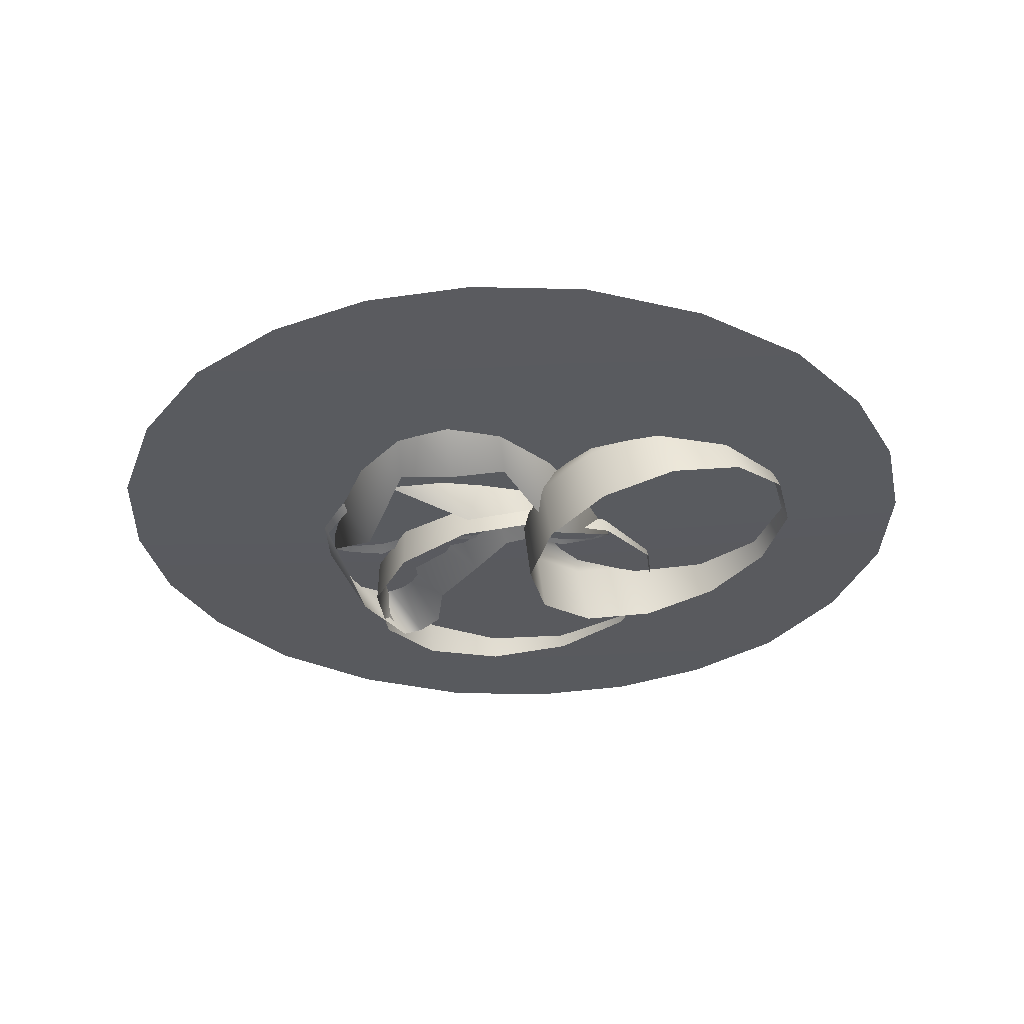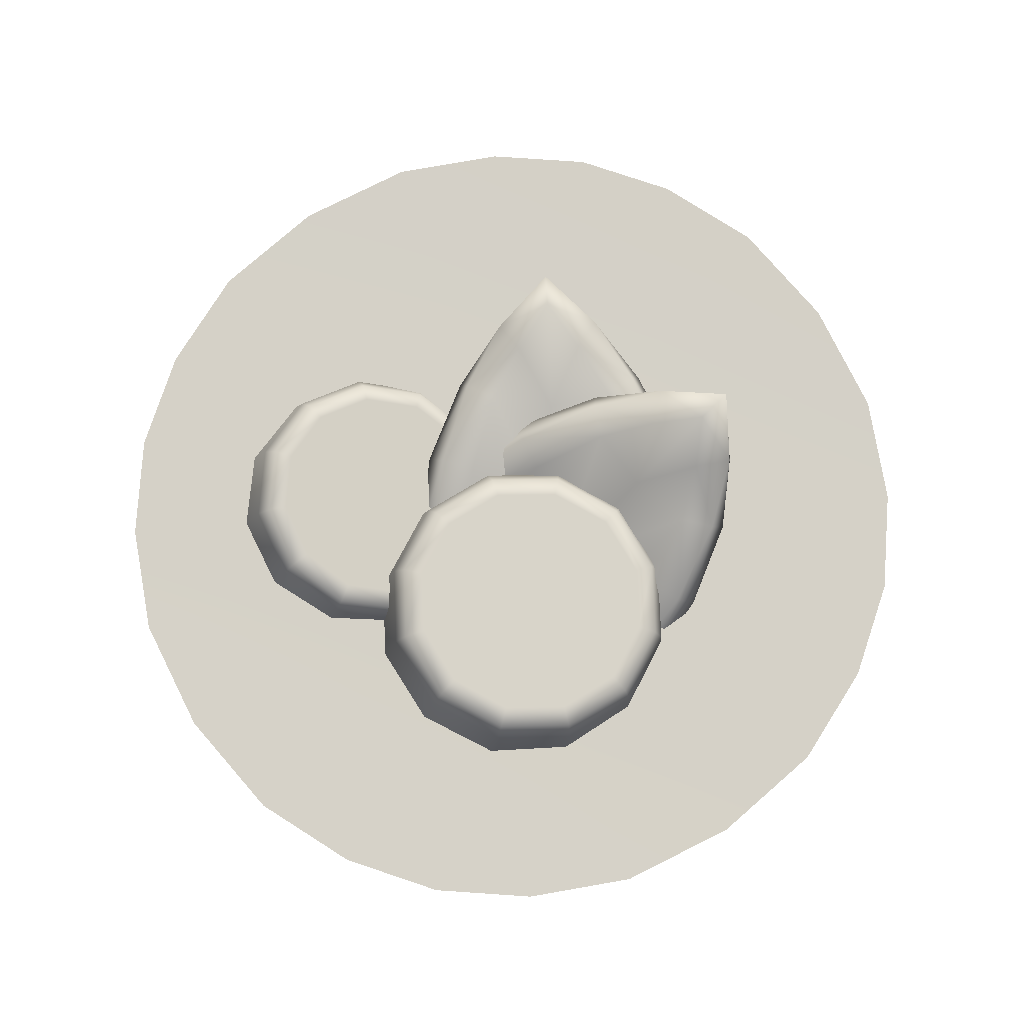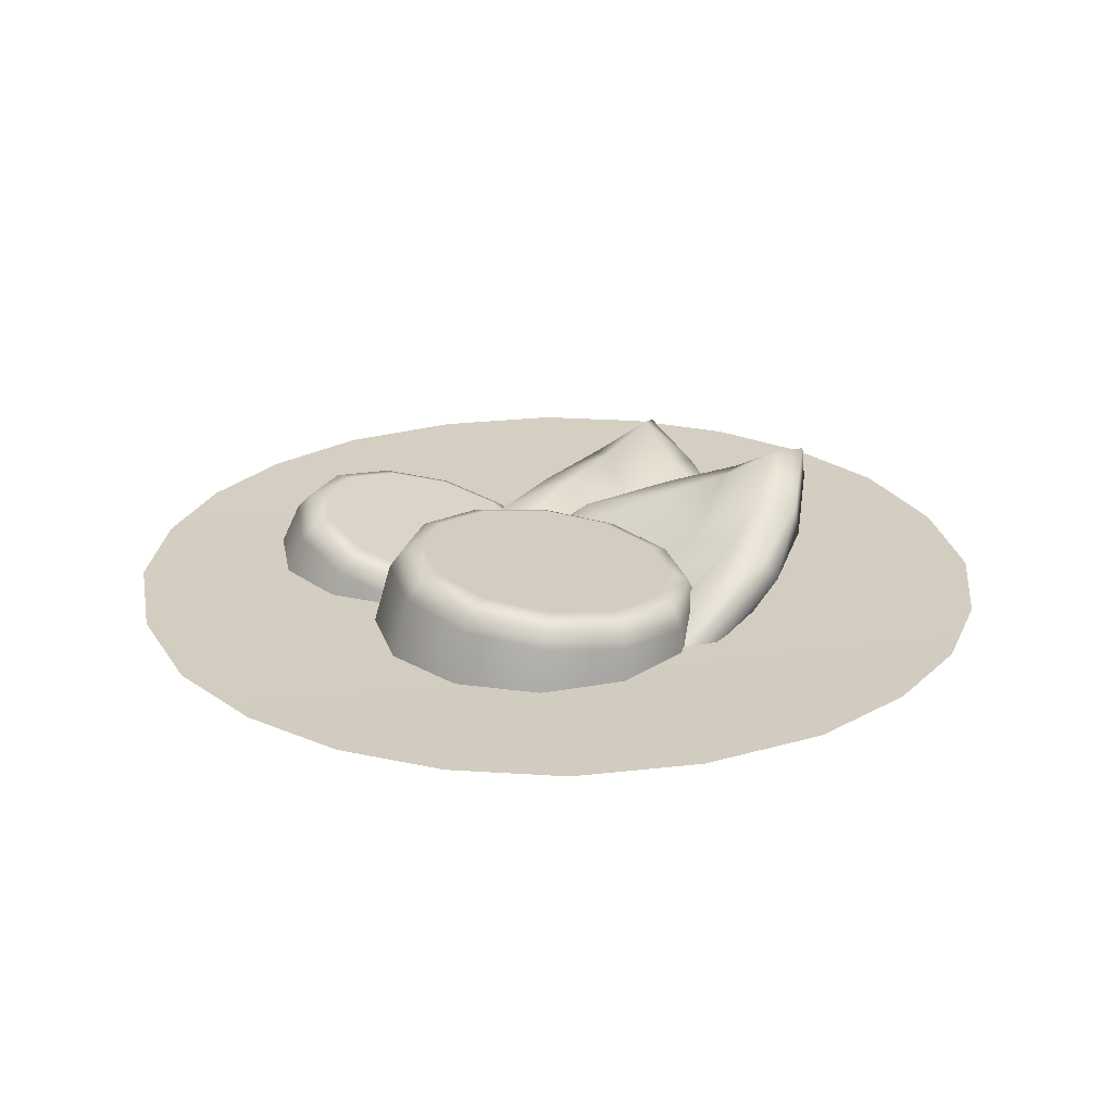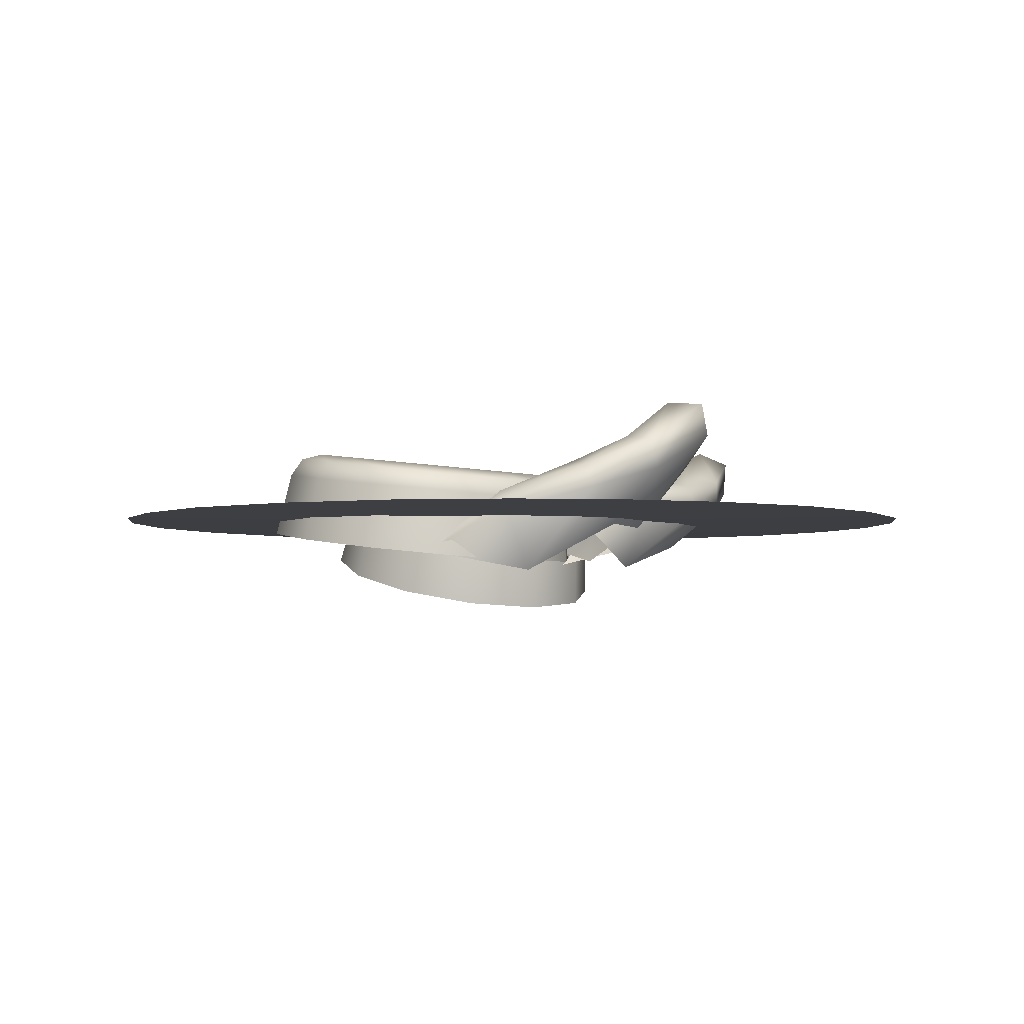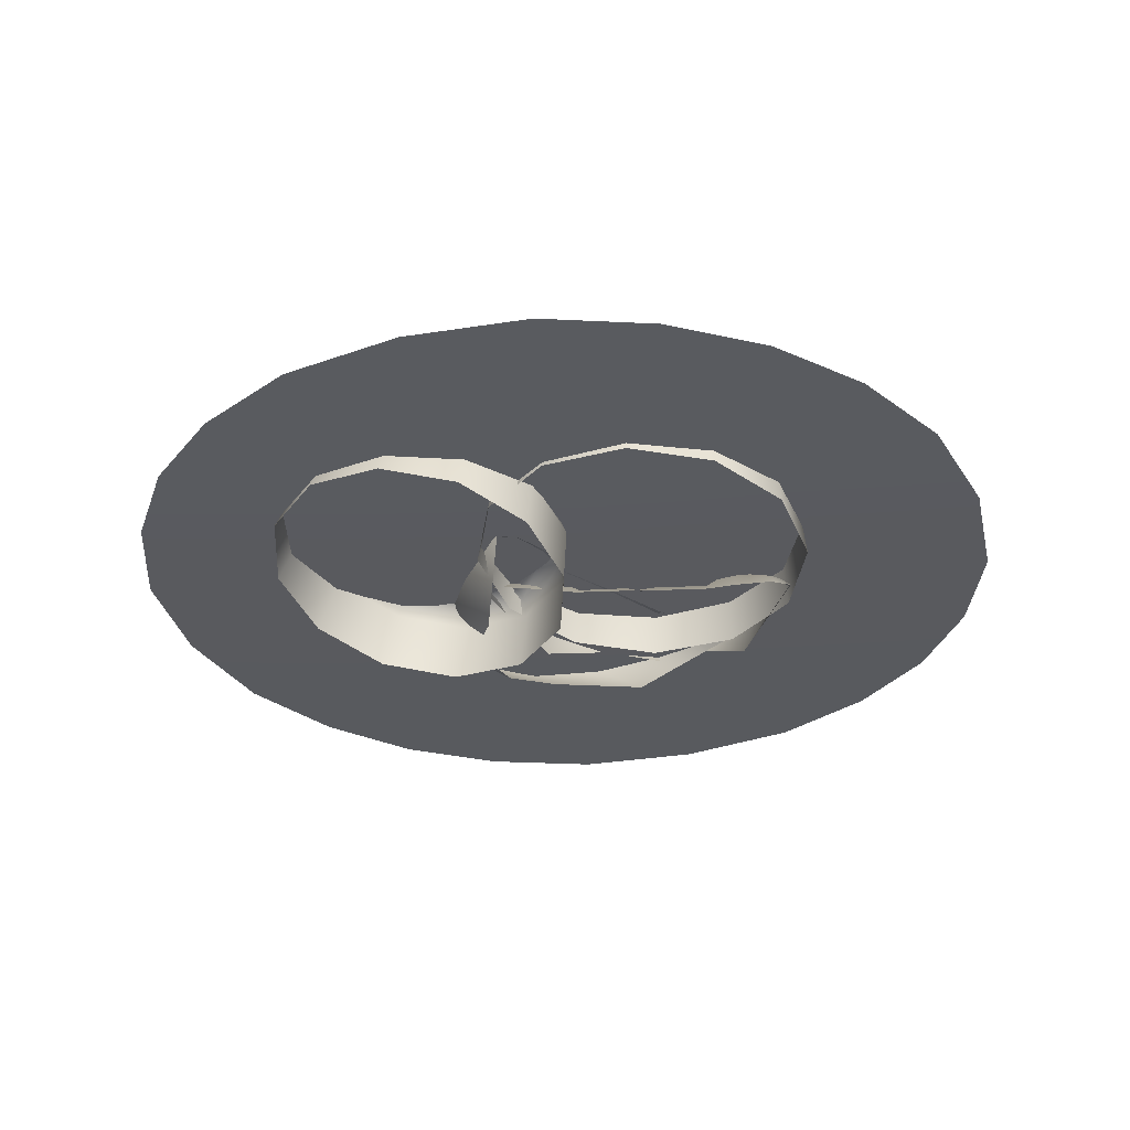
<metadata>
{"format":"obj","ext":"obj","renderer":"f3d","projection":"perspective","resolution":1024,"background":"white","views":[{"elev":-32.0,"azim":-160.7,"up":"+Y"},{"elev":79.2,"azim":11.2,"up":"+Y"},{"elev":24.9,"azim":27.2,"up":"+Y"},{"elev":-3.4,"azim":75.8,"up":"+Y"},{"elev":-31.6,"azim":-25.1,"up":"+Y"}]}
</metadata>
<code>
g m_dlc7_recipe_carrot_potato_soup_01
v 0.0003853 0.02868 0
v -0.1576 0.03487 0.2916
v -0.2318 0.03488 0.2342
v -0.07762 0.03487 0.3226
v 0.002408 0.03487 0.3329
v 0.08244 0.03487 0.3226
v 0.1625 0.03487 0.2916
v 0.2366 0.03488 0.2342
v 0.294 0.03487 0.1601
v 0.325 0.03487 0.08003
v 0.3353 0.03487 2.041e-08
v 0.325 0.03487 -0.08003
v 0.294 0.03487 -0.1601
v 0.2366 0.03488 -0.2342
v 0.1625 0.03487 -0.2916
v 0.08244 0.03487 -0.3226
v 0.002408 0.03487 -0.3329
v -0.07762 0.03487 -0.3226
v -0.1576 0.03487 -0.2916
v -0.2318 0.03488 -0.2342
v -0.2892 0.03487 -0.1601
v -0.3202 0.03487 -0.08003
v -0.3305 0.03487 2.041e-08
v -0.3202 0.03487 0.08003
v -0.2892 0.03487 0.1601
v -0.02376 0.06068 -0.02469
v -0.03244 0.01052 -0.02789
v 0.03102 0.003121 -0.04259
v 0.0358 0.05373 -0.03848
v 0.09354 -0.00174 -0.02346
v 0.09448 0.04917 -0.02053
v -0.06825 0.06815 0.01716
v -0.07984 0.01848 0.0167
v 0.03697 0.06824 -0.03154
v -0.01859 0.07472 -0.01867
v 0.0917 0.06398 -0.01479
v -0.06009 0.08169 0.02037
v 0.09448 0.04917 -0.02053
v 0.09354 -0.00174 -0.02346
v 0.1384 -0.002759 0.02438
v 0.1366 0.04822 0.02436
v 0.1535 0.0003382 0.08809
v 0.1507 0.05113 0.08416
v 0.1349 0.006721 0.1506
v 0.1333 0.05713 0.1428
v 0.1309 0.06309 0.02708
v 0.0917 0.06398 -0.01479
v 0.1442 0.06581 0.08287
v 0.1279 0.0714 0.1376
v 0.1333 0.05713 0.1428
v 0.1349 0.006721 0.1506
v 0.08745 0.01468 0.1952
v 0.08877 0.0646 0.1847
v 0.02399 0.02208 0.2099
v 0.0292 0.07154 0.1985
v -0.03853 0.02694 0.1908
v -0.02947 0.0761 0.1805
v 0.08638 0.07836 0.1766
v 0.1279 0.0714 0.1376
v 0.03081 0.08484 0.1895
v -0.02392 0.0891 0.1728
v -0.02947 0.0761 0.1805
v -0.03853 0.02694 0.1908
v -0.08336 0.02796 0.143
v -0.07154 0.07706 0.1357
v -0.09848 0.02486 0.07924
v -0.08574 0.07414 0.07585
v -0.07984 0.01848 0.0167
v -0.06825 0.06815 0.01716
v -0.06317 0.08999 0.1309
v -0.02392 0.0891 0.1728
v -0.0764 0.08728 0.07511
v -0.06009 0.08169 0.02037
v 0.1293 0.07283 0.08192
v 0.1153 0.07764 0.129
v 0.03444 0.08206 0.07858
v 0.07958 0.08363 0.1626
v 0.0318 0.0892 0.1736
v -0.01528 0.09286 0.1592
v -0.04903 0.09363 0.1232
v -0.06041 0.09129 0.07525
v -0.04638 0.08649 0.02817
v 0.1179 0.0705 0.03395
v 0.08416 0.07127 -0.002064
v 0.03709 0.07493 -0.01646
v -0.01069 0.0805 -0.005396
v -0.01859 0.07472 -0.01867
v 0.03697 0.06824 -0.03154
v 0.0917 0.06398 -0.01479
v 0.1309 0.06309 0.02708
v 0.1442 0.06581 0.08287
v 0.1279 0.0714 0.1376
v 0.08638 0.07836 0.1766
v 0.03081 0.08484 0.1895
v -0.02392 0.0891 0.1728
v -0.06317 0.08999 0.1309
v -0.0764 0.08728 0.07511
v -0.06009 0.08169 0.02037
v -0.1545 0.03765 -0.09077
v -0.1686 -0.006468 -0.0934
v -0.1113 -0.02195 -0.09928
v -0.1007 0.02311 -0.09629
v -0.05821 -0.03365 -0.07482
v -0.05089 0.01214 -0.07333
v -0.1978 0.05185 -0.05824
v -0.2147 0.008661 -0.05874
v -0.09851 0.03629 -0.09025
v -0.1487 0.04985 -0.0851
v -0.05201 0.02605 -0.06884
v -0.189 0.06309 -0.05476
v -0.05089 0.01214 -0.07333
v -0.05821 -0.03365 -0.07482
v -0.02351 -0.03842 -0.02656
v -0.01831 0.007666 -0.02804
v -0.0165 -0.03498 0.03256
v -0.01174 0.0109 0.02744
v -0.03908 -0.02426 0.0867
v -0.03293 0.02096 0.07825
v -0.02162 0.02188 -0.02659
v -0.05201 0.02605 -0.06884
v -0.01549 0.02489 0.02517
v -0.03526 0.03427 0.07257
v -0.03293 0.02096 0.07825
v -0.03908 -0.02426 0.0867
v -0.08519 -0.009134 0.1214
v -0.0762 0.03516 0.1108
v -0.1425 0.006352 0.1272
v -0.13 0.04969 0.1163
v -0.1956 0.01805 0.1028
v -0.1798 0.06067 0.09334
v -0.07562 0.04752 0.1029
v -0.03526 0.03427 0.07257
v -0.1258 0.06108 0.1081
v -0.1723 0.07131 0.08664
v -0.1798 0.06067 0.09334
v -0.1956 0.01805 0.1028
v -0.2303 0.02281 0.05452
v -0.2124 0.06514 0.04806
v -0.2373 0.01938 -0.004598
v -0.219 0.06191 -0.00743
v -0.2147 0.008661 -0.05874
v -0.1978 0.05185 -0.05824
v -0.2027 0.07549 0.04439
v -0.1723 0.07131 0.08664
v -0.2088 0.07248 -0.007362
v -0.189 0.06309 -0.05476
v -0.02775 0.0331 0.02245
v -0.04474 0.04117 0.06322
v -0.1109 0.05356 0.008463
v -0.07946 0.05256 0.08931
v -0.1226 0.06422 0.09374
v -0.1626 0.07302 0.07532
v -0.1887 0.07661 0.03899
v -0.194 0.07402 -0.005524
v -0.177 0.06595 -0.04628
v -0.03302 0.03051 -0.02206
v -0.05915 0.0341 -0.05839
v -0.09914 0.04291 -0.07681
v -0.1423 0.05456 -0.07237
v -0.1487 0.04985 -0.0851
v -0.09851 0.03629 -0.09025
v -0.05201 0.02605 -0.06884
v -0.02162 0.02188 -0.02659
v -0.01549 0.02489 0.02517
v -0.03526 0.03427 0.07257
v -0.07562 0.04752 0.1029
v -0.1258 0.06108 0.1081
v -0.1723 0.07131 0.08664
v -0.2027 0.07549 0.04439
v -0.2088 0.07248 -0.007362
v -0.189 0.06309 -0.05476
v 0.01888 0.001369 -0.06598
v -0.005891 0.05341 -0.07542
v -0.05539 0.02264 -0.03032
v 0.05512 0.06734 -0.11
v 0.08625 0.03359 -0.09482
v 0.1112 0.07812 -0.1239
v 0.1251 0.02551 -0.07692
v 0.1644 0.09992 -0.1243
v 0.1095 0.1014 -0.1184
v 0.1637 0.126 -0.1198
v 0.0479 0.01457 0.03356
v 0.009147 0.01795 0.006116
v 0.06664 0.08646 -0.0723
v 0.01708 0.06384 -0.03992
v -0.0258 0.01537 0.0002877
v 0.1051 0.06788 -0.04226
v 0.1087 0.1031 -0.08855
v 0.1474 0.1281 -0.09574
v 0.01708 0.06384 -0.03992
v -0.0258 0.01537 0.0002877
v -0.04756 0.02022 -0.0156
v -0.0002228 0.067 -0.06032
v 0.06664 0.08646 -0.0723
v 0.0564 0.08464 -0.09735
v 0.1087 0.1031 -0.08855
v 0.1095 0.1014 -0.1184
v 0.1474 0.1281 -0.09574
v 0.1637 0.126 -0.1198
v -0.05539 0.02264 -0.03032
v -0.005891 0.05341 -0.07542
v 0.05512 0.06734 -0.11
v 0.1449 0.004348 0.1072
v 0.1731 0.03706 0.04753
v 0.1492 -0.01054 0.02355
v 0.1855 0.05543 -0.02044
v 0.1563 0.02719 -0.0467
v 0.1801 0.07183 -0.0766
v 0.1251 0.02551 -0.07692
v 0.1644 0.09992 -0.1243
v 0.1784 0.09506 -0.07107
v 0.1637 0.126 -0.1198
v 0.0479 0.01457 0.03356
v 0.1051 0.06788 -0.04226
v 0.1488 0.07895 -0.01585
v 0.09131 0.01082 0.06266
v 0.1334 0.05321 0.03997
v 0.1053 0.003401 0.09029
v 0.1512 0.09923 -0.05933
v 0.1474 0.1281 -0.09574
v 0.1334 0.05321 0.03997
v 0.1588 0.05247 0.0489
v 0.1282 0.004158 0.1051
v 0.1053 0.003401 0.09029
v 0.1488 0.07895 -0.01585
v 0.1755 0.07376 -0.01559
v 0.1512 0.09923 -0.05933
v 0.1784 0.09506 -0.07107
v 0.1474 0.1281 -0.09574
v 0.1637 0.126 -0.1198
v 0.1449 0.004348 0.1072
v 0.1588 0.05247 0.0489
v 0.1731 0.03706 0.04753
v 0.1449 0.004348 0.1072
v 0.1755 0.07376 -0.01559
v 0.1855 0.05543 -0.02044
v 0.1784 0.09506 -0.07107
v -0.04817 -0.005787 -0.03385
v -0.07812 0.04434 -0.03252
v -0.07372 0.02907 0.03944
v -0.06497 0.04488 -0.1028
v -0.0289 0.01332 -0.1092
v -0.0395 0.04762 -0.1557
v 0.01105 0.006663 -0.1251
v -0.007293 0.06444 -0.2003
v -0.03946 0.07156 -0.1559
v -0.007718 0.09083 -0.2025
v 0.04289 0.02822 0.004573
v -0.003467 0.02806 0.01538
v -0.03194 0.07138 -0.09167
v -0.038 0.06101 -0.02945
v -0.03059 0.02693 0.03829
v 0.01805 0.05746 -0.09734
v -0.01821 0.08038 -0.1368
v -0.001032 0.09979 -0.1755
v -0.038 0.06101 -0.02945
v -0.03059 0.02693 0.03829
v -0.05735 0.02959 0.04342
v -0.06493 0.06062 -0.03012
v -0.03194 0.07138 -0.09167
v -0.05699 0.06451 -0.09948
v -0.01821 0.08038 -0.1368
v -0.03946 0.07156 -0.1559
v -0.001032 0.09979 -0.1755
v -0.007718 0.09083 -0.2025
v -0.07372 0.02907 0.03944
v -0.07812 0.04434 -0.03252
v -0.06497 0.04488 -0.1028
v 0.1628 0.02809 -0.01897
v 0.1333 0.04346 -0.08473
v 0.1058 -0.006426 -0.07188
v 0.08899 0.04424 -0.1408
v 0.05385 0.01298 -0.1296
v 0.04186 0.04728 -0.1757
v 0.01105 0.006663 -0.1251
v -0.007293 0.06444 -0.2003
v 0.0419 0.07122 -0.176
v -0.007718 0.09083 -0.2025
v 0.04289 0.02822 0.004573
v 0.01805 0.05746 -0.09734
v 0.06514 0.07097 -0.1156
v 0.09361 0.02805 -0.008589
v 0.09938 0.06044 -0.06338
v 0.1242 0.02629 6.804e-05
v 0.03204 0.08017 -0.1492
v -0.001032 0.09979 -0.1755
v 0.09938 0.06044 -0.06338
v 0.1229 0.05984 -0.0765
v 0.1503 0.02872 -0.007848
v 0.1242 0.02629 6.804e-05
v 0.06514 0.07097 -0.1156
v 0.08362 0.06392 -0.1342
v 0.03204 0.08017 -0.1492
v 0.0419 0.07122 -0.176
v -0.001032 0.09979 -0.1755
v -0.007718 0.09083 -0.2025
v 0.1628 0.02809 -0.01897
v 0.1229 0.05984 -0.0765
v 0.1333 0.04346 -0.08473
v 0.1628 0.02809 -0.01897
v 0.08362 0.06392 -0.1342
v 0.08899 0.04424 -0.1408
v 0.0419 0.07122 -0.176
g m_dlc7_recipe_carrot_potato_soup_01_0
f 3 2 1
f 2 4 1
f 4 5 1
f 5 6 1
f 6 7 1
f 7 8 1
f 8 9 1
f 9 10 1
f 10 11 1
f 11 12 1
f 12 13 1
f 13 14 1
f 14 15 1
f 15 16 1
f 16 17 1
f 17 18 1
f 18 19 1
f 19 20 1
f 20 21 1
f 21 22 1
f 22 23 1
f 23 24 1
f 24 25 1
f 1 25 3
f 28 27 26
f 29 28 26
f 30 28 29
f 31 30 29
f 26 27 32
f 27 33 32
f 34 29 26
f 35 34 26
f 26 32 35
f 36 31 29
f 34 36 29
f 32 37 35
f 40 39 38
f 41 40 38
f 42 40 41
f 43 42 41
f 44 42 43
f 45 44 43
f 46 41 38
f 47 46 38
f 48 43 41
f 46 48 41
f 49 45 43
f 48 49 43
f 52 51 50
f 53 52 50
f 54 52 53
f 55 54 53
f 56 54 55
f 57 56 55
f 58 53 50
f 59 58 50
f 60 55 53
f 58 60 53
f 61 57 55
f 60 61 55
f 64 63 62
f 65 64 62
f 66 64 65
f 67 66 65
f 68 66 67
f 69 68 67
f 70 65 62
f 71 70 62
f 72 67 65
f 70 72 65
f 73 69 67
f 72 73 67
f 76 75 74
f 77 75 76
f 78 77 76
f 79 78 76
f 80 79 76
f 81 80 76
f 81 76 82
f 76 74 83
f 76 83 84
f 76 84 85
f 76 85 86
f 76 86 82
f 86 85 87
f 85 88 87
f 85 84 88
f 84 89 88
f 84 83 89
f 83 90 89
f 83 74 90
f 74 91 90
f 74 75 91
f 75 92 91
f 75 77 92
f 77 93 92
f 77 78 93
f 78 94 93
f 78 79 94
f 79 95 94
f 79 80 95
f 80 96 95
f 80 81 96
f 81 97 96
f 81 82 97
f 82 98 97
f 98 82 86
f 87 98 86
f 101 100 99
f 102 101 99
f 103 101 102
f 104 103 102
f 99 100 105
f 100 106 105
f 107 102 99
f 108 107 99
f 99 105 108
f 109 104 102
f 107 109 102
f 105 110 108
f 113 112 111
f 114 113 111
f 115 113 114
f 116 115 114
f 117 115 116
f 118 117 116
f 119 114 111
f 120 119 111
f 121 116 114
f 119 121 114
f 122 118 116
f 121 122 116
f 125 124 123
f 126 125 123
f 127 125 126
f 128 127 126
f 129 127 128
f 130 129 128
f 131 126 123
f 132 131 123
f 133 128 126
f 131 133 126
f 134 130 128
f 133 134 128
f 137 136 135
f 138 137 135
f 139 137 138
f 140 139 138
f 141 139 140
f 142 141 140
f 143 138 135
f 144 143 135
f 145 140 138
f 143 145 138
f 146 142 140
f 145 146 140
f 149 148 147
f 150 148 149
f 151 150 149
f 152 151 149
f 153 152 149
f 154 153 149
f 154 149 155
f 149 147 156
f 149 156 157
f 149 157 158
f 149 158 159
f 149 159 155
f 159 158 160
f 158 161 160
f 158 157 161
f 157 162 161
f 157 156 162
f 156 163 162
f 156 147 163
f 147 164 163
f 147 148 164
f 148 165 164
f 148 150 165
f 150 166 165
f 150 151 166
f 151 167 166
f 151 152 167
f 152 168 167
f 152 153 168
f 153 169 168
f 153 154 169
f 154 170 169
f 154 155 170
f 155 171 170
f 171 155 159
f 160 171 159
f 174 173 172
f 173 175 172
f 172 175 176
f 175 177 176
f 176 177 178
f 177 179 178
f 177 175 180
f 177 180 181
f 179 177 181
f 184 183 182
f 183 184 185
f 183 185 186
f 182 187 184
f 188 184 187
f 189 188 187
f 192 191 190
f 193 192 190
f 193 190 194
f 195 193 194
f 195 194 196
f 197 195 196
f 197 196 198
f 199 197 198
f 200 192 193
f 201 200 193
f 201 193 195
f 202 201 195
f 202 195 197
f 205 204 203
f 206 204 205
f 206 205 207
f 208 206 207
f 208 207 209
f 210 208 209
f 206 208 211
f 208 210 212
f 211 208 212
f 215 214 213
f 213 216 215
f 217 215 216
f 218 217 216
f 215 219 214
f 219 220 214
f 223 222 221
f 224 223 221
f 221 222 225
f 222 226 225
f 225 226 227
f 226 228 227
f 227 228 229
f 228 230 229
f 223 231 222
f 234 233 232
f 232 233 235
f 233 236 235
f 235 236 237
f 240 239 238
f 239 241 238
f 238 241 242
f 241 243 242
f 242 243 244
f 243 245 244
f 243 241 246
f 243 246 247
f 245 243 247
f 250 249 248
f 249 250 251
f 249 251 252
f 248 253 250
f 254 250 253
f 255 254 253
f 258 257 256
f 259 258 256
f 259 256 260
f 261 259 260
f 261 260 262
f 263 261 262
f 263 262 264
f 265 263 264
f 266 258 259
f 267 266 259
f 267 259 261
f 268 267 261
f 268 261 263
f 271 270 269
f 272 270 271
f 272 271 273
f 274 272 273
f 274 273 275
f 276 274 275
f 272 274 277
f 274 276 278
f 277 274 278
f 281 280 279
f 279 282 281
f 283 281 282
f 284 283 282
f 281 285 280
f 285 286 280
f 289 288 287
f 290 289 287
f 287 288 291
f 288 292 291
f 291 292 293
f 292 294 293
f 293 294 295
f 294 296 295
f 289 297 288
f 300 299 298
f 298 299 301
f 299 302 301
f 301 302 303

</code>
